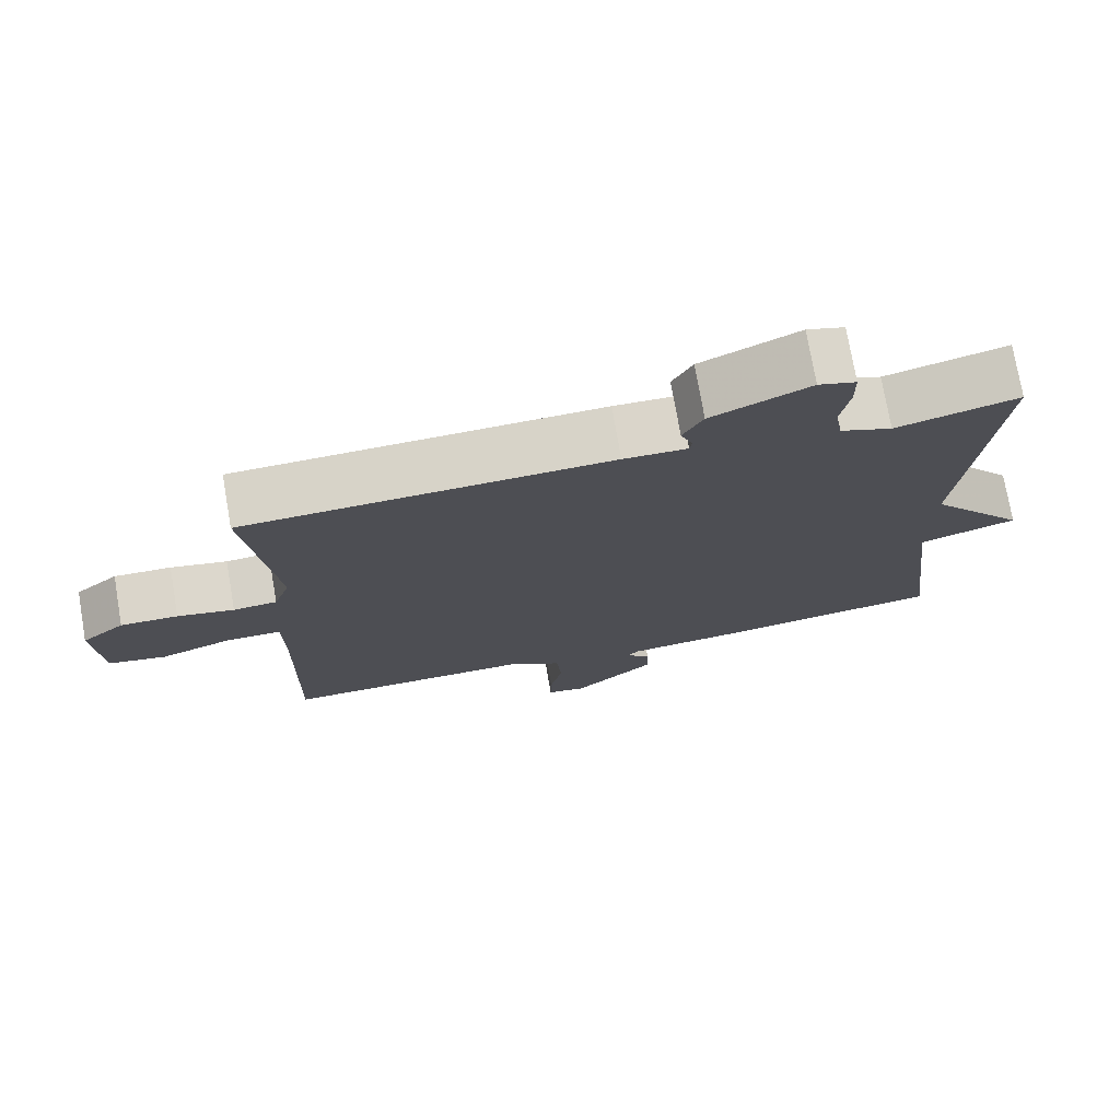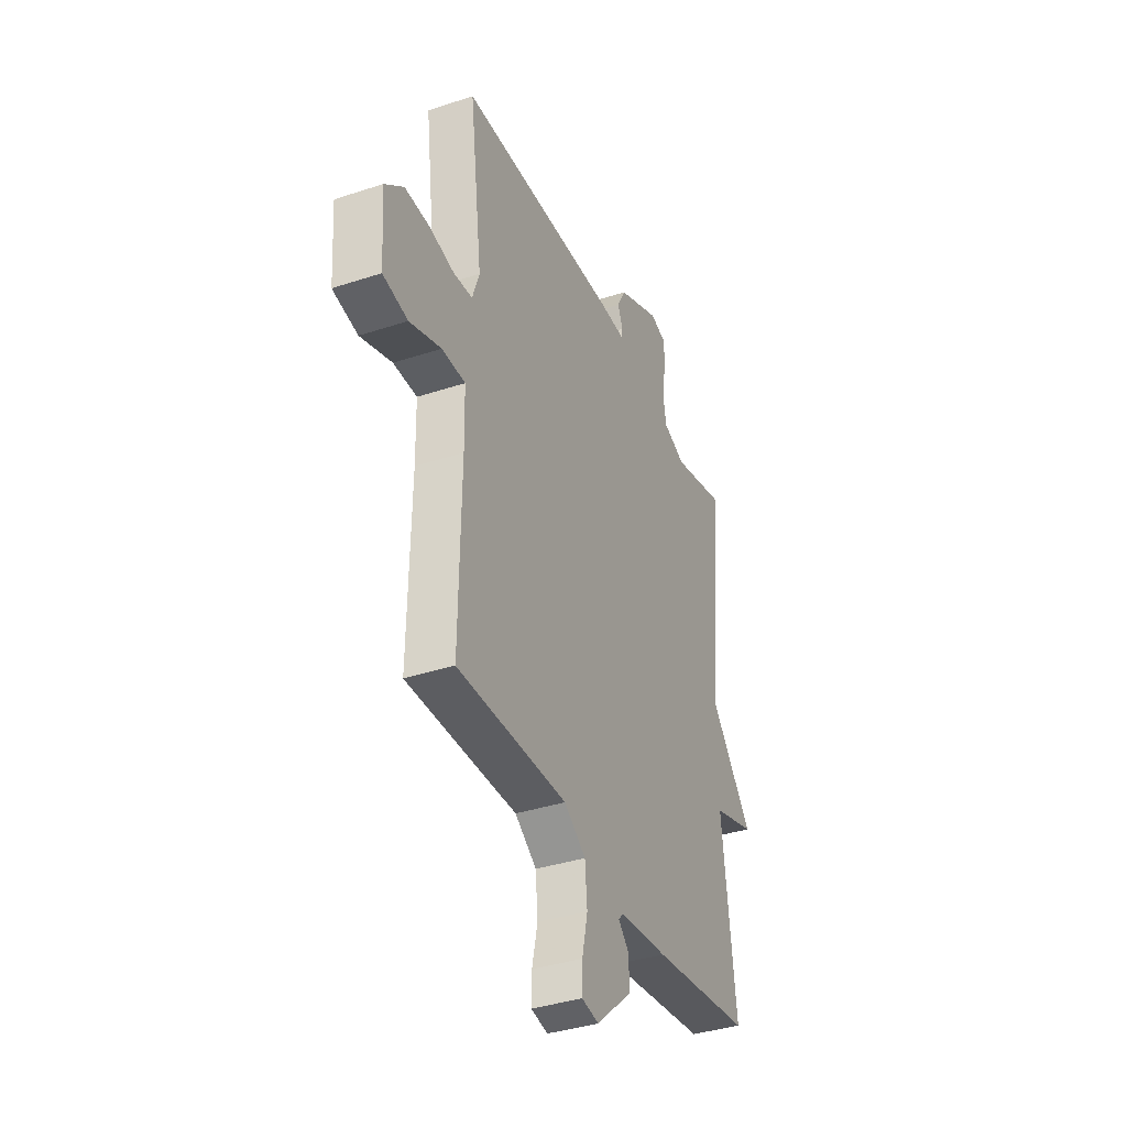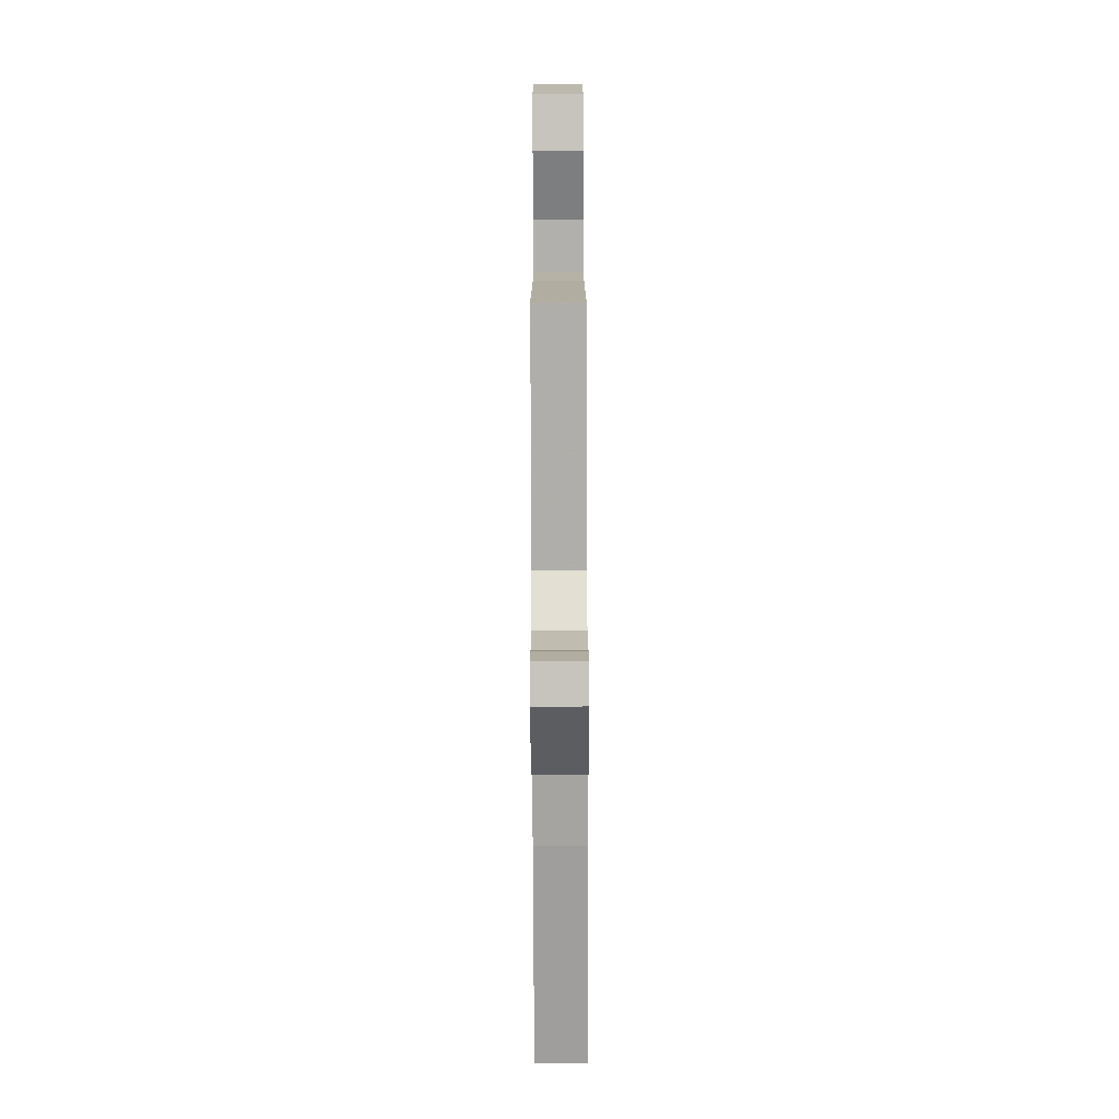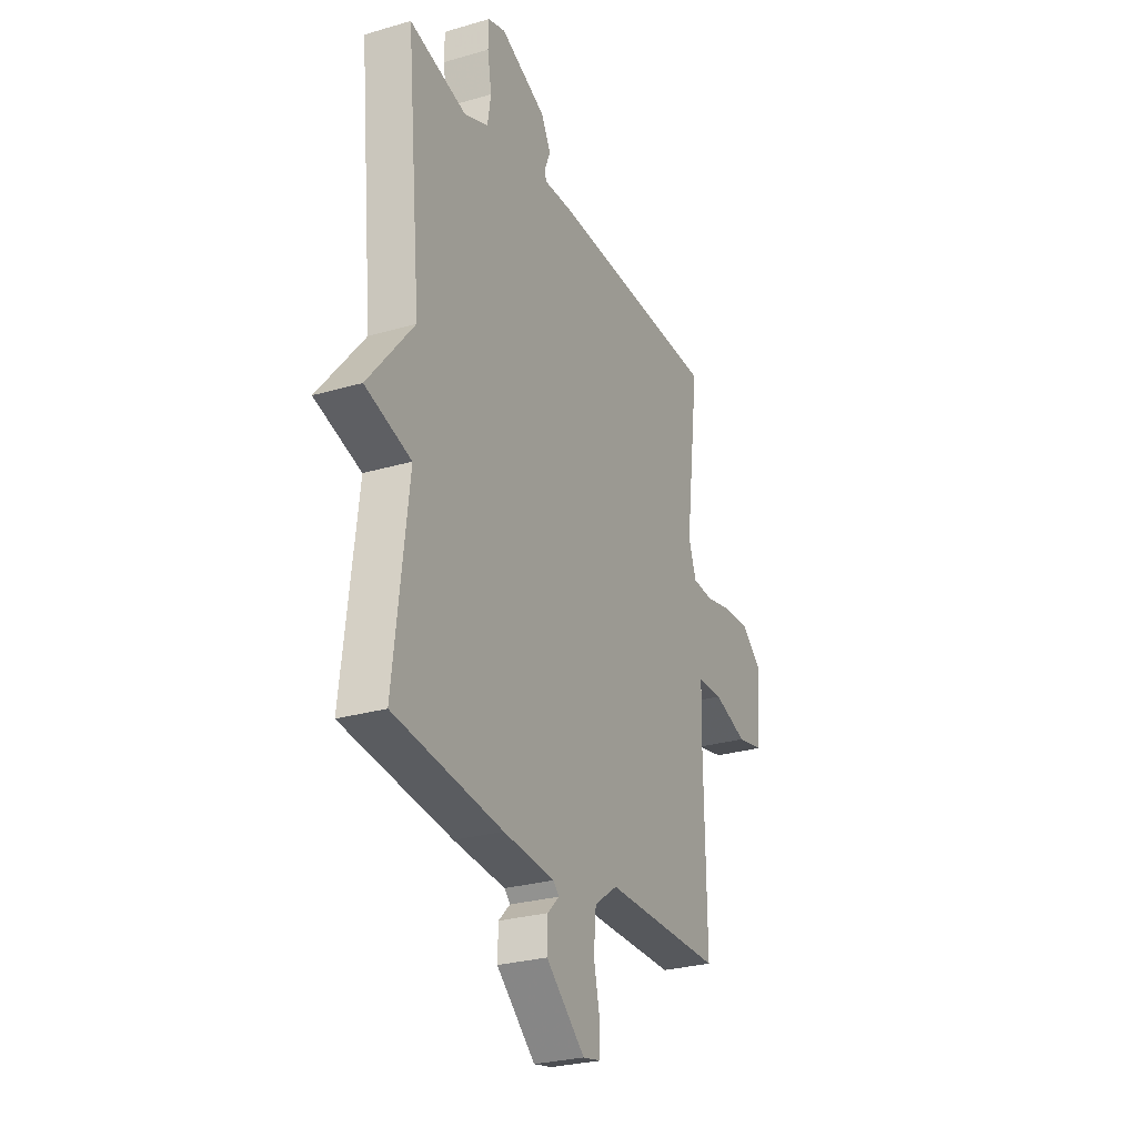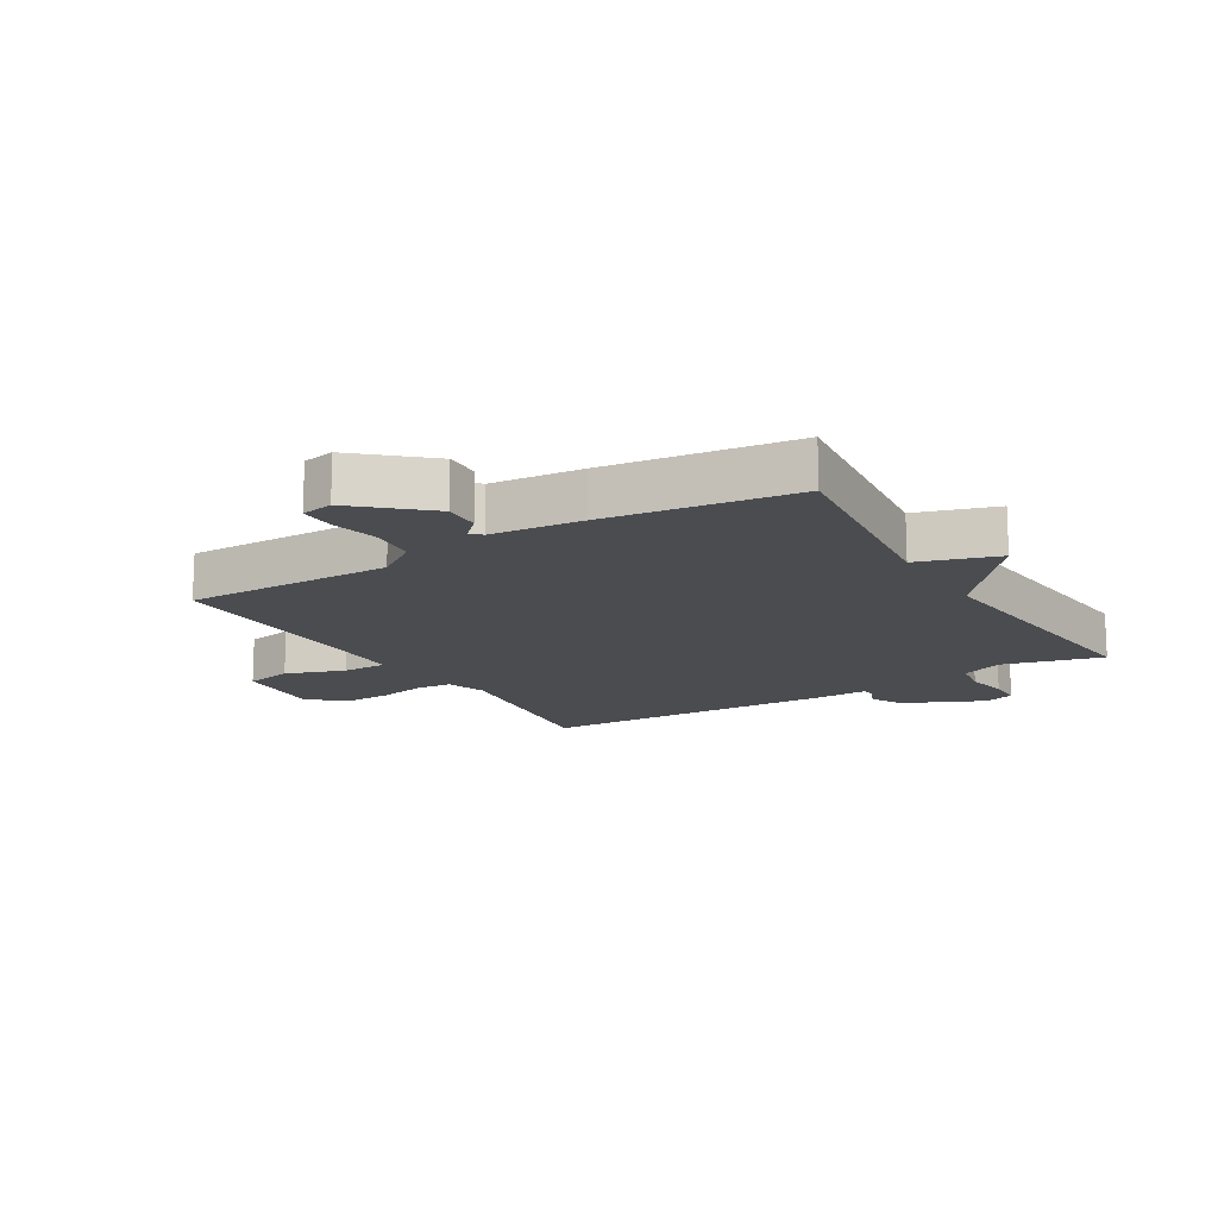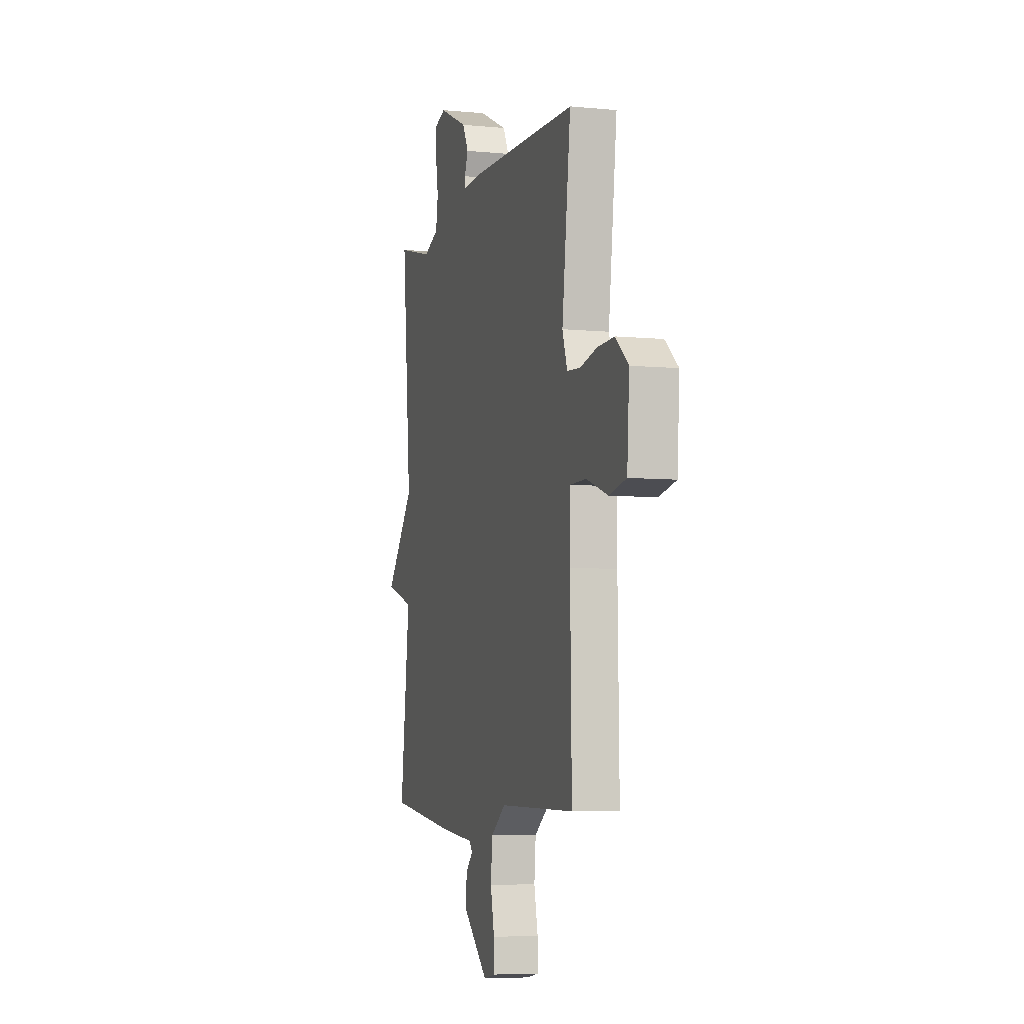
<metadata>
{"format":"obj","ext":"obj","renderer":"f3d","projection":"perspective","resolution":1024,"background":"white","views":[{"elev":74.8,"azim":170.2,"up":"+Z"},{"elev":-37.5,"azim":112.9,"up":"+Z"},{"elev":-78.6,"azim":90.2,"up":"+Z"},{"elev":-27.1,"azim":-65.5,"up":"+Z"},{"elev":-15.0,"azim":-148.8,"up":"+Y"},{"elev":-6.1,"azim":73.8,"up":"+Z"}]}
</metadata>
<code>
v -0.5 0.07 -0.5
v -0.458 0.07 -0.15
v -0.589 0.07 -0.109
v -0.458 0.07 0.05
v -0.5 0.07 0.5
v -0.337 0.07 0.458
v -0.268 0.07 0.485
v -0.258 0.07 0.546
v -0.27 0.07 0.616
v -0.269 0.07 0.671
v -0.219 0.07 0.686
v -0.088 0.07 0.626
v -0.061 0.07 0.575
v -0.077 0.07 0.536
v -0.074 0.07 0.516
v 0.011 0.07 0.518
v 0.5 0.07 0.5
v 0.461 0.07 0.184
v 0.483 0.07 0.12
v 0.542 0.07 0.115
v 0.618 0.07 0.131
v 0.695 0.07 0.133
v 0.753 0.07 0.084
v 0.743 0.07 -0.063
v 0.666 0.07 -0.078
v 0.569 0.07 -0.044
v 0.496 0.07 -0.044
v 0.494 0.07 -0.161
v 0.5 0.07 -0.5
v 0.16 0.07 -0.496
v 0.093 0.07 -0.543
v 0.086 0.07 -0.619
v 0.103 0.07 -0.697
v 0.104 0.07 -0.754
v 0.052 0.07 -0.764
v -0.06 0.07 -0.665
v -0.058 0.07 -0.605
v -0.025 0.07 -0.572
v -0.041 0.07 -0.555
v -0.189 0.07 -0.541
v -0.5 0 -0.5
v -0.458 0 -0.15
v -0.589 0 -0.109
v -0.458 0 0.05
v -0.5 0 0.5
v -0.337 0 0.458
v -0.268 0 0.485
v -0.258 0 0.546
v -0.27 0 0.616
v -0.269 0 0.671
v -0.219 0 0.686
v -0.088 0 0.626
v -0.061 0 0.575
v -0.077 0 0.536
v -0.074 0 0.516
v 0.011 0 0.518
v 0.5 0 0.5
v 0.461 0 0.184
v 0.483 0 0.12
v 0.542 0 0.115
v 0.618 0 0.131
v 0.695 0 0.133
v 0.753 0 0.084
v 0.743 0 -0.063
v 0.666 0 -0.078
v 0.569 0 -0.044
v 0.496 0 -0.044
v 0.494 0 -0.161
v 0.5 0 -0.5
v 0.16 0 -0.496
v 0.093 0 -0.543
v 0.086 0 -0.619
v 0.103 0 -0.697
v 0.104 0 -0.754
v 0.052 0 -0.764
v -0.06 0 -0.665
v -0.058 0 -0.605
v -0.025 0 -0.572
v -0.041 0 -0.555
v -0.189 0 -0.541
f 39 40 1 2
f 36 37 38
f 35 36 38
f 34 35 38
f 33 34 38
f 32 33 38
f 31 32 38 39
f 30 31 39 2
f 28 29 30 2
f 24 25 26
f 23 24 26
f 22 23 26
f 21 22 26
f 20 21 26
f 19 20 26 27
f 2 3 4
f 28 2 4
f 27 28 4
f 19 27 4
f 18 19 4
f 17 18 4
f 16 17 4
f 15 16 4
f 12 13 14
f 11 12 14
f 10 11 14
f 9 10 14
f 8 9 14
f 7 8 14 15
f 4 5 6
f 4 6 7 15
f 42 41 80 79
f 78 77 76
f 78 76 75
f 78 75 74
f 78 74 73
f 78 73 72
f 79 78 72 71
f 42 79 71 70
f 42 70 69 68
f 66 65 64
f 66 64 63
f 66 63 62
f 66 62 61
f 66 61 60
f 67 66 60 59
f 44 43 42
f 44 42 68
f 44 68 67
f 44 67 59
f 44 59 58
f 44 58 57
f 44 57 56
f 44 56 55
f 54 53 52
f 54 52 51
f 54 51 50
f 54 50 49
f 54 49 48
f 55 54 48 47
f 46 45 44
f 55 47 46 44
f 1 41 42 2
f 2 42 43 3
f 3 43 44 4
f 4 44 45 5
f 5 45 46 6
f 6 46 47 7
f 7 47 48 8
f 8 48 49 9
f 9 49 50 10
f 10 50 51 11
f 11 51 52 12
f 12 52 53 13
f 13 53 54 14
f 14 54 55 15
f 15 55 56 16
f 16 56 57 17
f 17 57 58 18
f 18 58 59 19
f 19 59 60 20
f 20 60 61 21
f 21 61 62 22
f 22 62 63 23
f 23 63 64 24
f 24 64 65 25
f 25 65 66 26
f 26 66 67 27
f 27 67 68 28
f 28 68 69 29
f 29 69 70 30
f 30 70 71 31
f 31 71 72 32
f 32 72 73 33
f 33 73 74 34
f 34 74 75 35
f 35 75 76 36
f 36 76 77 37
f 37 77 78 38
f 38 78 79 39
f 39 79 80 40
f 40 80 41 1

</code>
